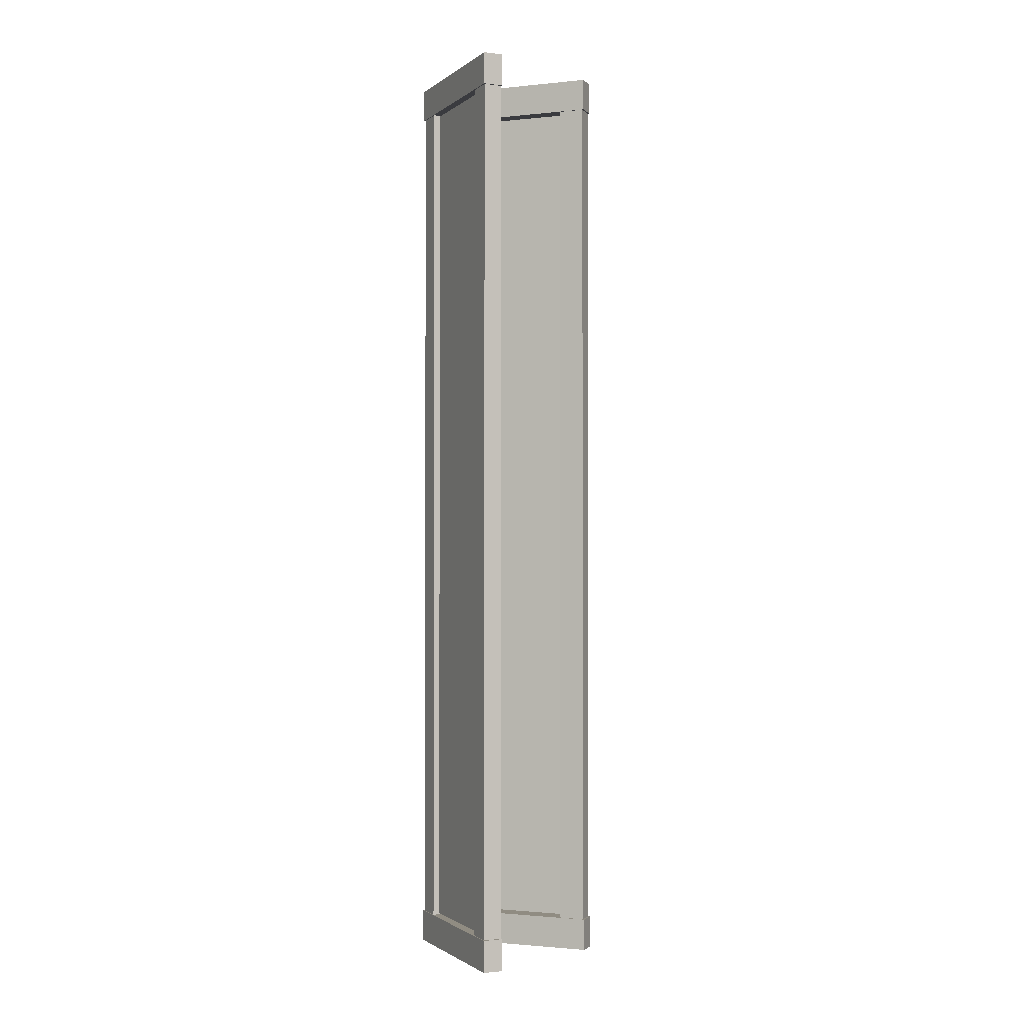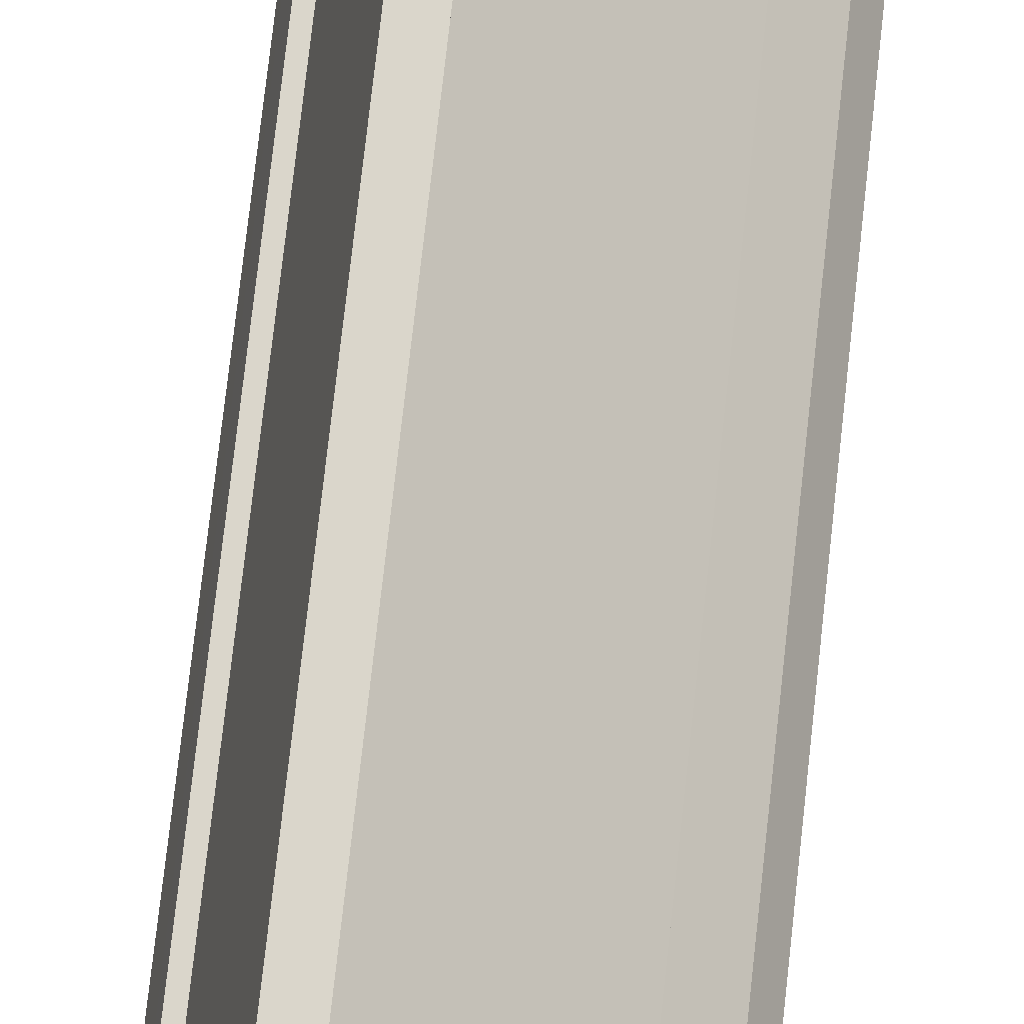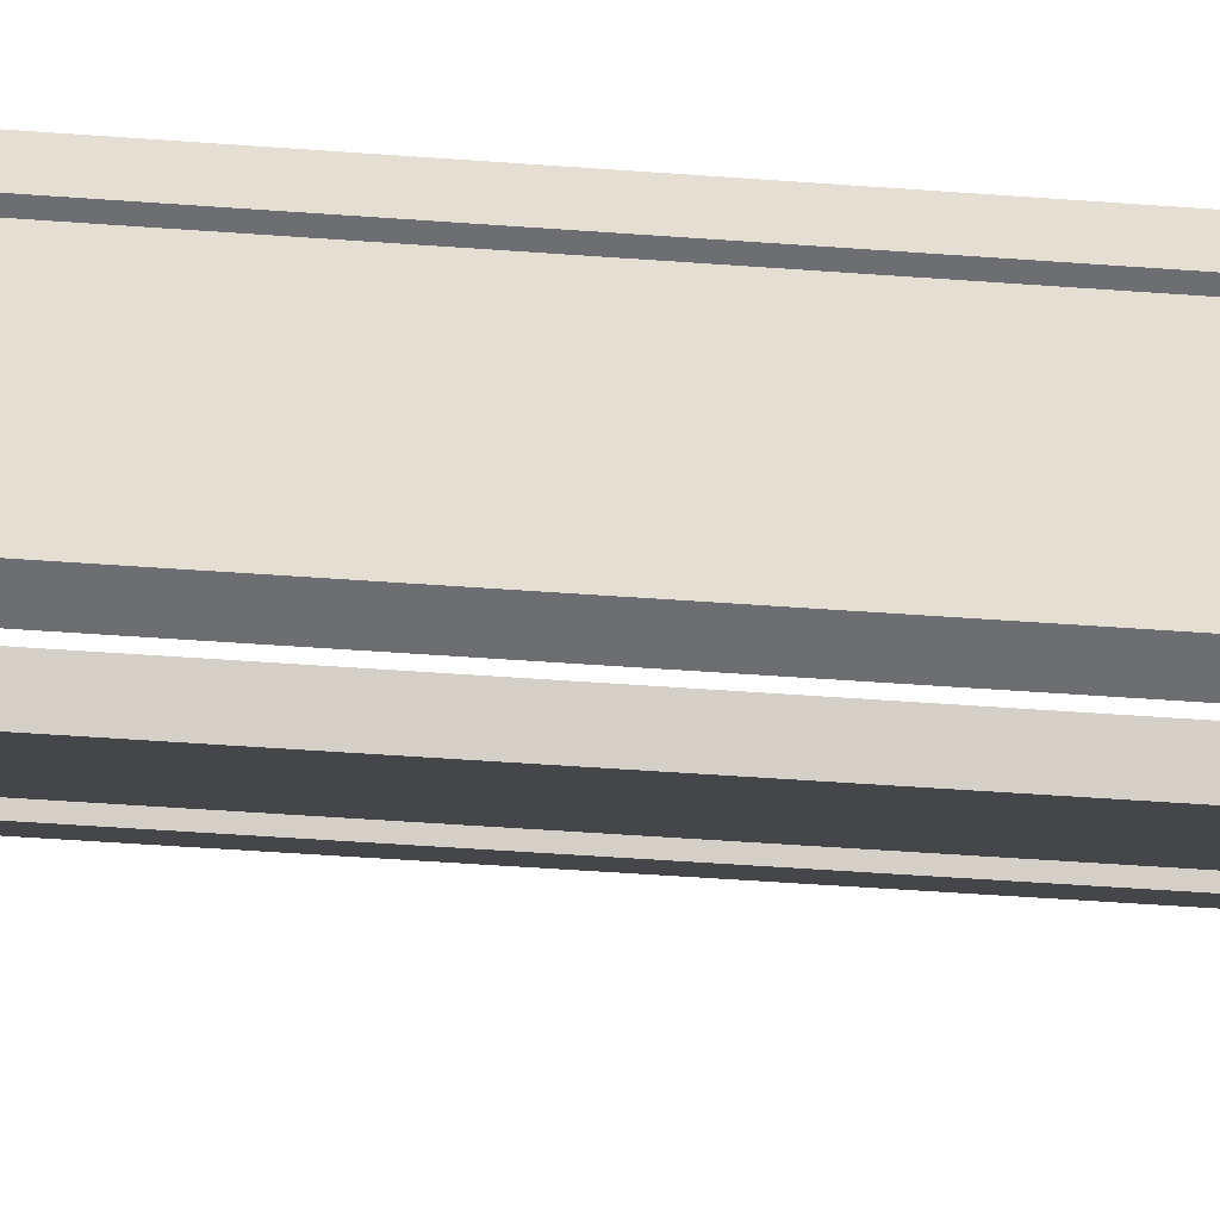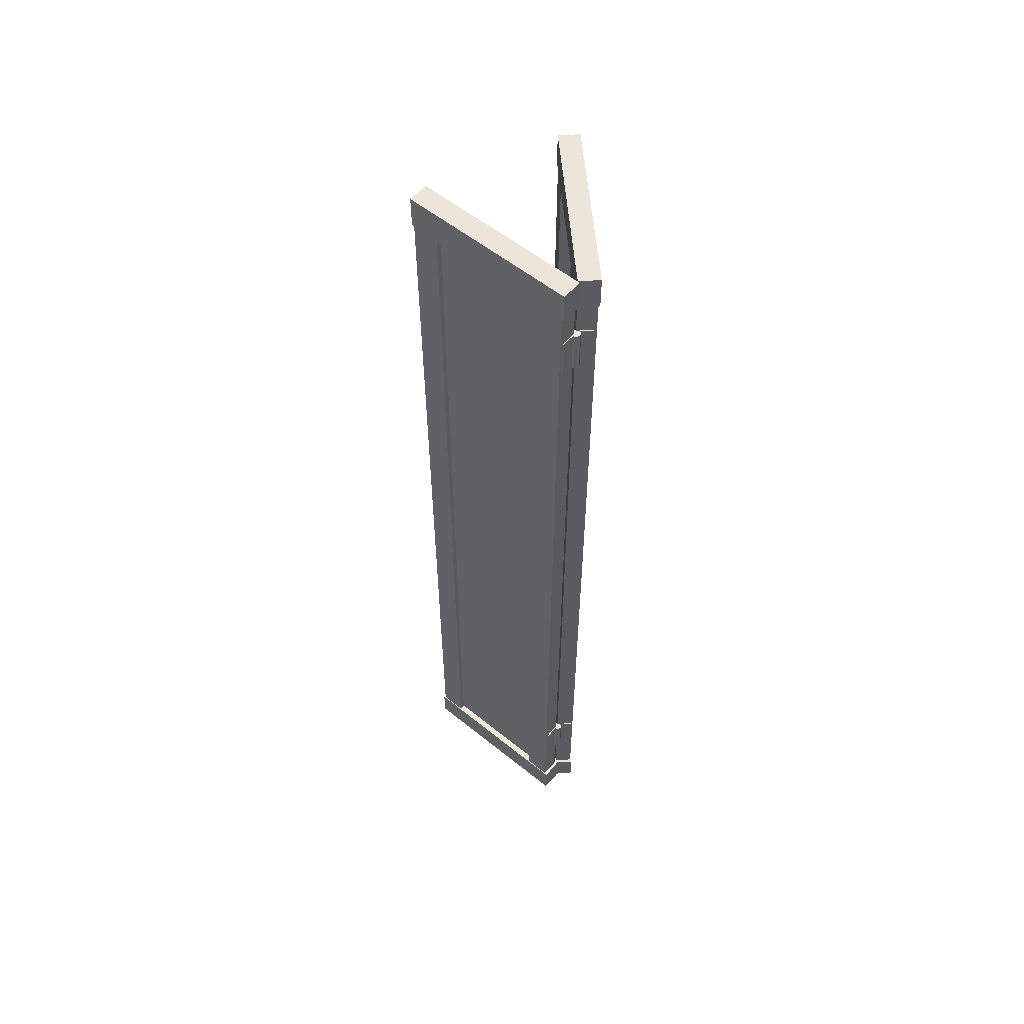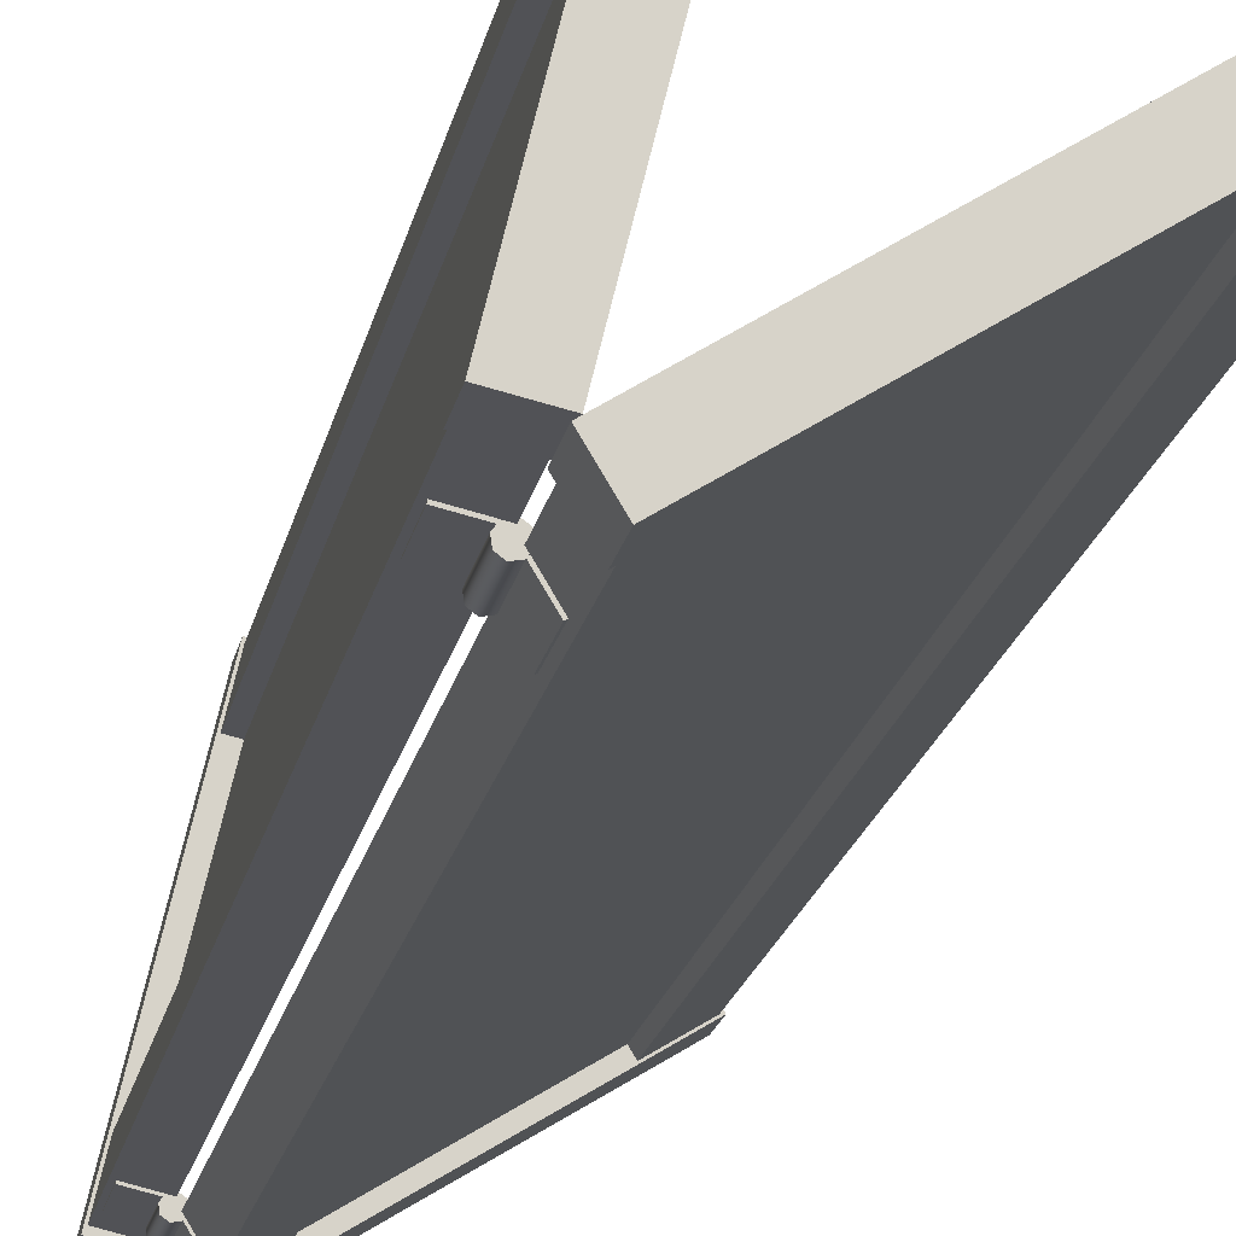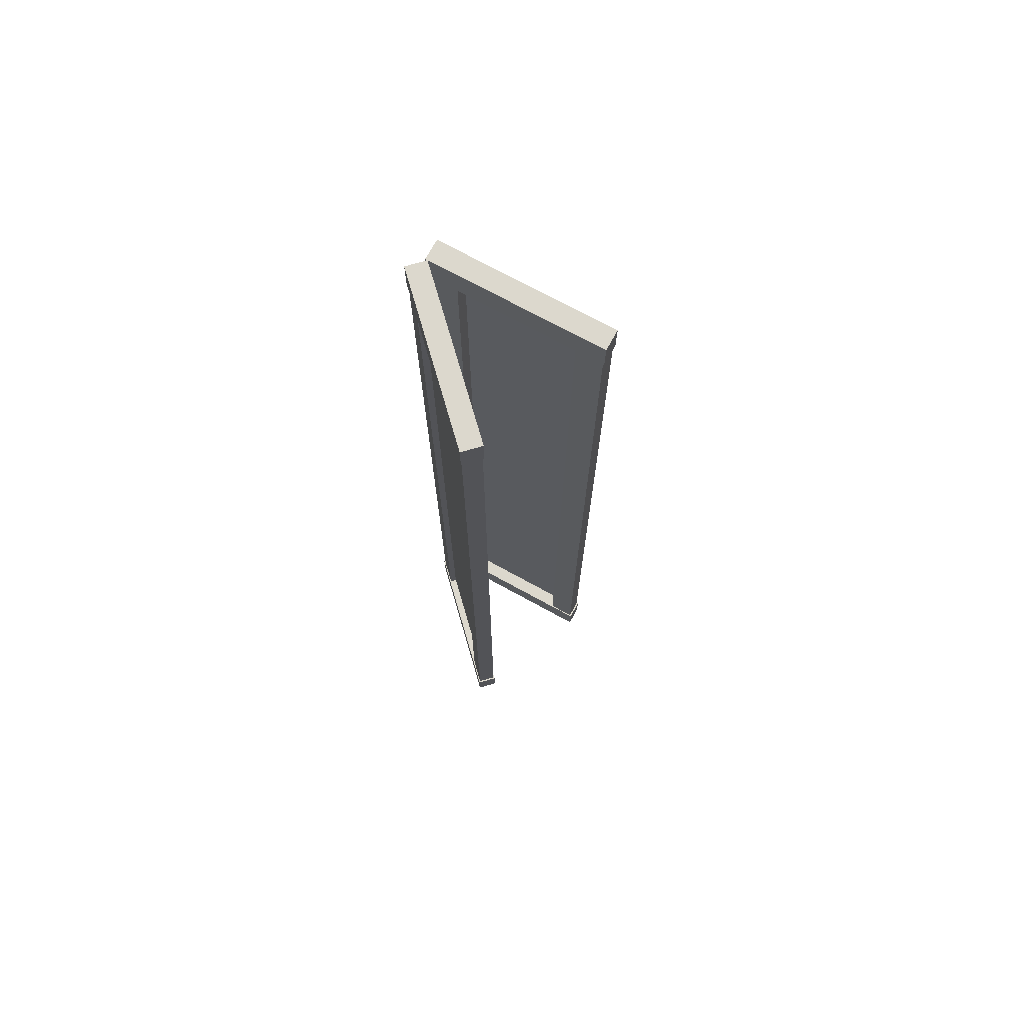
<metadata>
{"format":"obj","ext":"obj","renderer":"f3d","projection":"perspective","resolution":1024,"background":"white","views":[{"elev":-1.5,"azim":-10.0,"up":"+Y"},{"elev":71.3,"azim":6.2,"up":"+Z"},{"elev":-40.1,"azim":-95.5,"up":"+Z"},{"elev":56.1,"azim":-170.6,"up":"+Y"},{"elev":-13.1,"azim":-7.5,"up":"+Z"},{"elev":72.7,"azim":-2.1,"up":"+Y"}]}
</metadata>
<code>
o Bistro_Research_Exterior_paris_building_05_5043
v 27.85 4.899 -51.8
v 27.91 4.899 -51.81
v 27.73 4.899 -52.27
v 27.79 4.899 -52.28
v 27.73 4.807 -52.27
v 27.85 4.807 -51.8
v 27.91 4.807 -51.81
v 27.79 4.807 -52.28
v 27.85 4.812 -51.81
v 27.85 2.32 -51.81
v 27.9 4.812 -51.82
v 27.9 2.32 -51.82
v 27.84 2.32 -51.88
v 27.84 4.812 -51.88
v 27.89 4.812 -51.89
v 27.89 2.32 -51.89
v 27.86 4.805 -51.87
v 27.77 4.805 -52.2
v 27.86 2.323 -51.87
v 27.77 2.323 -52.2
v 27.79 4.812 -52.28
v 27.79 2.32 -52.28
v 27.74 4.812 -52.26
v 27.74 2.32 -52.26
v 27.81 2.32 -52.2
v 27.81 4.812 -52.2
v 27.76 4.812 -52.19
v 27.76 2.32 -52.19
v 27.85 2.319 -51.8
v 27.91 2.319 -51.81
v 27.73 2.319 -52.27
v 27.79 2.319 -52.28
v 27.73 2.228 -52.27
v 27.85 2.228 -51.8
v 27.91 2.228 -51.81
v 27.79 2.228 -52.28
v 27.74 2.605 -52.27
v 27.78 2.605 -52.28
v 27.74 2.482 -52.27
v 27.78 2.482 -52.28
v 27.78 2.605 -52.27
v 27.74 2.605 -52.26
v 27.78 2.482 -52.27
v 27.74 2.482 -52.26
v 27.79 2.605 -52.29
v 27.81 2.605 -52.33
v 27.79 2.482 -52.29
v 27.81 2.482 -52.33
v 27.81 2.605 -52.32
v 27.8 2.605 -52.29
v 27.81 2.482 -52.32
v 27.8 2.482 -52.29
v 28.2 4.899 -52.04
v 28.23 4.899 -52.09
v 27.78 4.899 -52.29
v 27.81 4.899 -52.34
v 27.78 4.807 -52.29
v 28.2 4.807 -52.04
v 28.23 4.807 -52.09
v 27.81 4.807 -52.34
v 28.2 4.812 -52.04
v 28.2 2.32 -52.04
v 28.22 4.812 -52.09
v 28.22 2.32 -52.09
v 28.13 2.32 -52.08
v 28.13 4.812 -52.08
v 28.16 4.812 -52.13
v 28.16 2.32 -52.13
v 27.87 4.805 -52.28
v 28.16 4.805 -52.11
v 27.87 2.323 -52.28
v 28.16 2.323 -52.11
v 27.82 4.812 -52.33
v 27.82 2.32 -52.33
v 27.79 4.812 -52.29
v 27.79 2.32 -52.29
v 27.88 2.32 -52.29
v 27.88 4.812 -52.29
v 27.86 4.812 -52.25
v 27.86 2.32 -52.25
v 28.2 2.319 -52.04
v 28.23 2.319 -52.09
v 27.78 2.319 -52.29
v 27.81 2.319 -52.34
v 27.78 2.228 -52.29
v 28.2 2.228 -52.04
v 28.23 2.228 -52.09
v 27.81 2.228 -52.34
v 27.79 4.709 -52.29
v 27.81 4.709 -52.33
v 27.79 4.586 -52.29
v 27.81 4.586 -52.33
v 27.81 4.709 -52.32
v 27.8 4.709 -52.29
v 27.81 4.586 -52.32
v 27.8 4.586 -52.29
v 27.74 4.709 -52.27
v 27.78 4.709 -52.28
v 27.74 4.586 -52.27
v 27.78 4.586 -52.28
v 27.78 4.709 -52.27
v 27.74 4.709 -52.26
v 27.78 4.586 -52.27
v 27.74 4.586 -52.26
v 27.8 2.483 -52.28
v 27.8 2.605 -52.28
v 27.79 2.605 -52.27
v 27.79 2.483 -52.27
v 27.78 2.605 -52.27
v 27.78 2.483 -52.27
v 27.77 2.605 -52.28
v 27.77 2.483 -52.28
v 27.78 2.605 -52.29
v 27.78 2.483 -52.29
v 27.78 2.605 -52.3
v 27.78 2.483 -52.3
v 27.79 2.605 -52.29
v 27.79 2.483 -52.29
v 27.8 2.605 -52.29
v 27.8 2.483 -52.29
v 27.8 4.586 -52.28
v 27.8 4.709 -52.28
v 27.79 4.709 -52.27
v 27.79 4.586 -52.27
v 27.78 4.709 -52.27
v 27.78 4.586 -52.27
v 27.77 4.709 -52.28
v 27.77 4.586 -52.28
v 27.78 4.709 -52.29
v 27.78 4.586 -52.29
v 27.78 4.709 -52.3
v 27.78 4.586 -52.3
v 27.79 4.709 -52.29
v 27.79 4.586 -52.29
v 27.8 4.709 -52.29
v 27.8 4.586 -52.29
v 27.79 2.483 -52.28
v 27.79 2.605 -52.28
v 27.79 4.586 -52.28
v 27.79 4.709 -52.28
f 1 2 3
f 2 4 3
f 3 5 1
f 5 6 1
f 2 7 4
f 7 8 4
f 7 2 6
f 2 1 6
f 5 3 8
f 3 4 8
f 8 7 5
f 7 6 5
f 9 10 11
f 10 12 11
f 13 10 14
f 10 9 14
f 15 11 16
f 11 12 16
f 15 16 14
f 16 13 14
f 17 18 19
f 18 20 19
f 21 22 23
f 22 24 23
f 25 22 26
f 22 21 26
f 27 23 28
f 23 24 28
f 27 28 26
f 28 25 26
f 29 30 31
f 30 32 31
f 31 33 29
f 33 34 29
f 30 35 32
f 35 36 32
f 35 30 34
f 30 29 34
f 33 31 36
f 31 32 36
f 36 35 33
f 35 34 33
f 37 38 39
f 38 40 39
f 38 37 41
f 37 42 41
f 40 38 43
f 38 41 43
f 39 40 44
f 40 43 44
f 37 39 42
f 39 44 42
f 45 46 47
f 46 48 47
f 46 45 49
f 45 50 49
f 48 46 51
f 46 49 51
f 47 48 52
f 48 51 52
f 45 47 50
f 47 52 50
f 53 54 55
f 54 56 55
f 55 57 53
f 57 58 53
f 54 59 56
f 59 60 56
f 59 54 58
f 54 53 58
f 57 55 60
f 55 56 60
f 60 59 57
f 59 58 57
f 61 62 63
f 62 64 63
f 65 62 66
f 62 61 66
f 67 63 68
f 63 64 68
f 67 68 66
f 68 65 66
f 69 70 71
f 70 72 71
f 73 74 75
f 74 76 75
f 77 74 78
f 74 73 78
f 79 75 80
f 75 76 80
f 79 80 78
f 80 77 78
f 81 82 83
f 82 84 83
f 83 85 81
f 85 86 81
f 82 87 84
f 87 88 84
f 87 82 86
f 82 81 86
f 85 83 88
f 83 84 88
f 88 87 85
f 87 86 85
f 89 90 91
f 90 92 91
f 90 89 93
f 89 94 93
f 92 90 95
f 90 93 95
f 91 92 96
f 92 95 96
f 89 91 94
f 91 96 94
f 97 98 99
f 98 100 99
f 98 97 101
f 97 102 101
f 100 98 103
f 98 101 103
f 99 100 104
f 100 103 104
f 97 99 102
f 99 104 102
f 105 106 107
f 108 105 107
f 108 107 109
f 110 108 109
f 110 109 111
f 112 110 111
f 112 111 113
f 114 112 113
f 114 113 115
f 116 114 115
f 116 115 117
f 118 116 117
f 118 117 119
f 120 118 119
f 120 119 106
f 105 120 106
f 121 122 123
f 124 121 123
f 124 123 125
f 126 124 125
f 126 125 127
f 128 126 127
f 128 127 129
f 130 128 129
f 130 129 131
f 132 130 131
f 132 131 133
f 134 132 133
f 134 133 135
f 136 134 135
f 136 135 122
f 121 136 122
f 112 114 137
f 110 112 137
f 114 116 137
f 108 110 137
f 116 118 137
f 105 108 137
f 118 120 137
f 120 105 137
f 113 111 138
f 115 113 138
f 111 109 138
f 117 115 138
f 109 107 138
f 119 117 138
f 107 106 138
f 106 119 138
f 128 130 139
f 126 128 139
f 130 132 139
f 124 126 139
f 132 134 139
f 121 124 139
f 134 136 139
f 136 121 139
f 129 127 140
f 131 129 140
f 127 125 140
f 133 131 140
f 125 123 140
f 135 133 140
f 123 122 140
f 122 135 140

</code>
